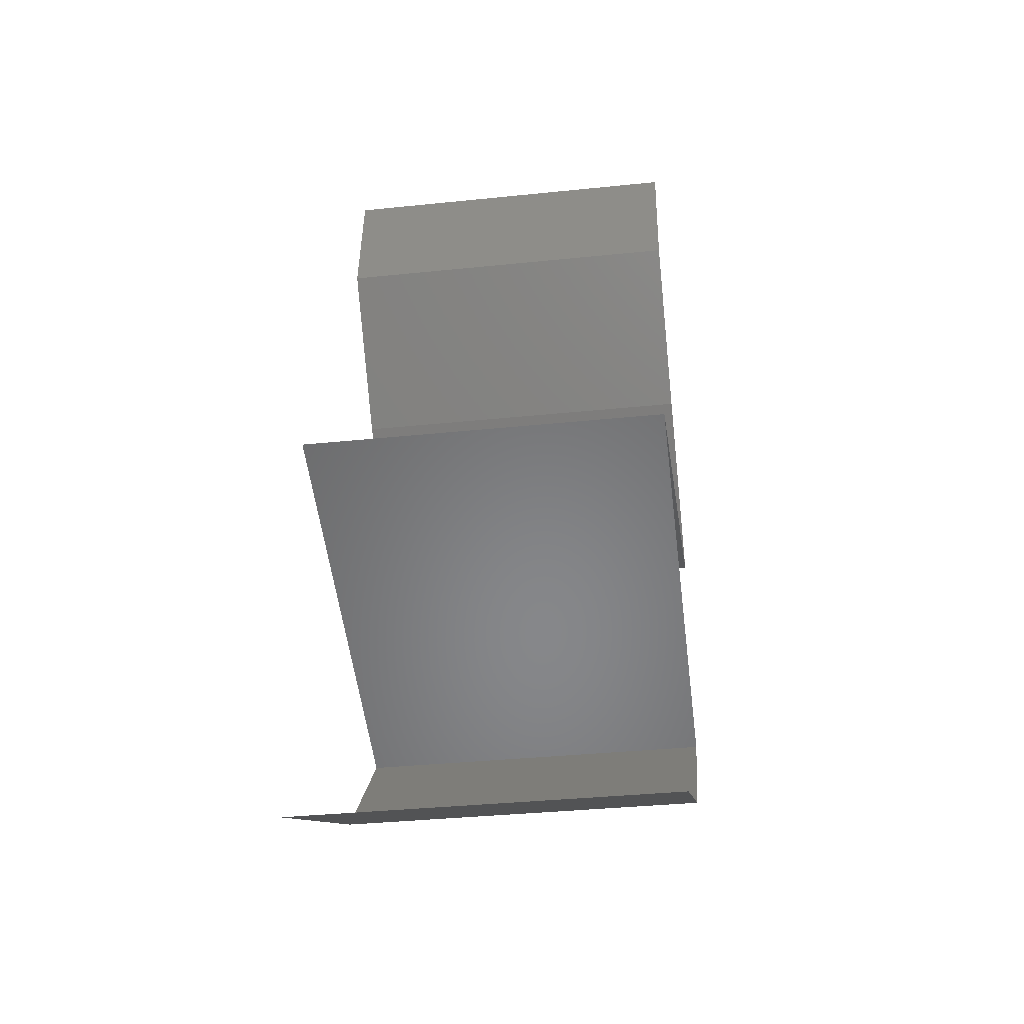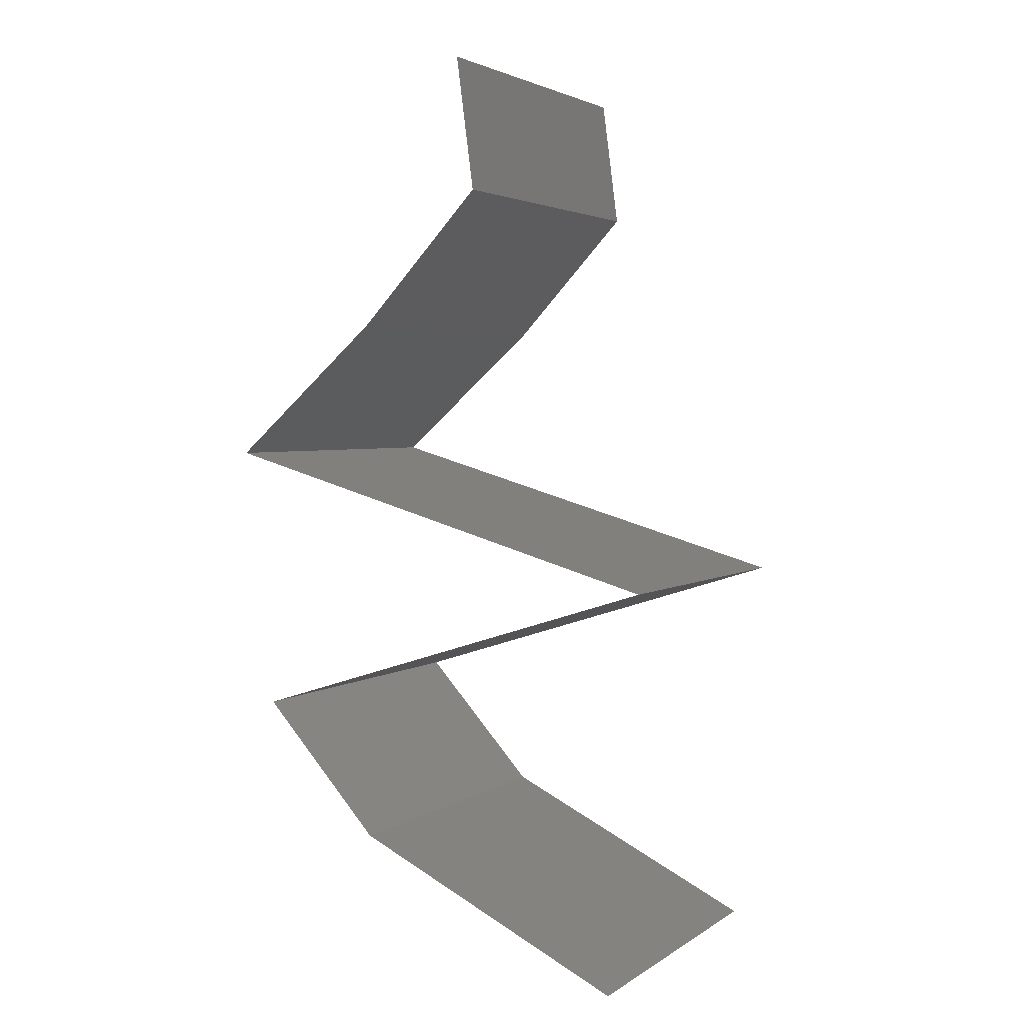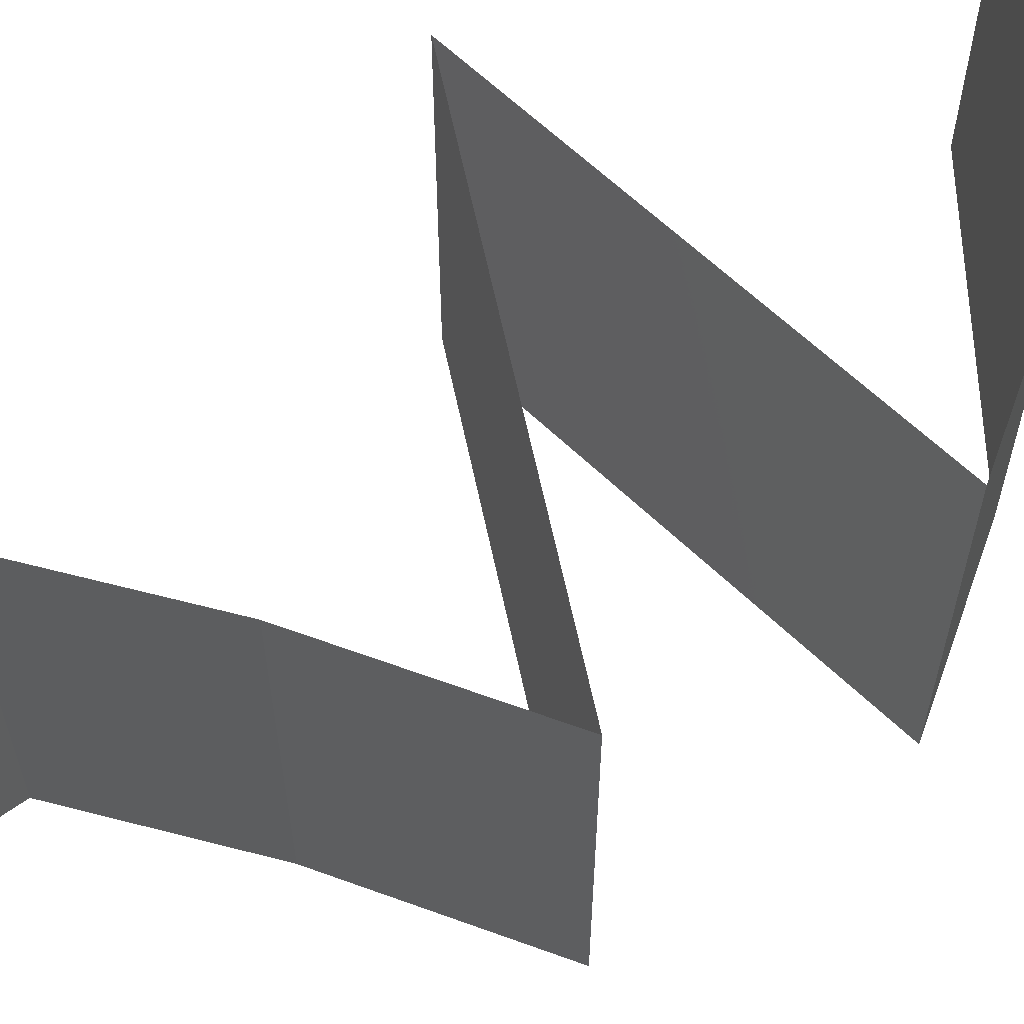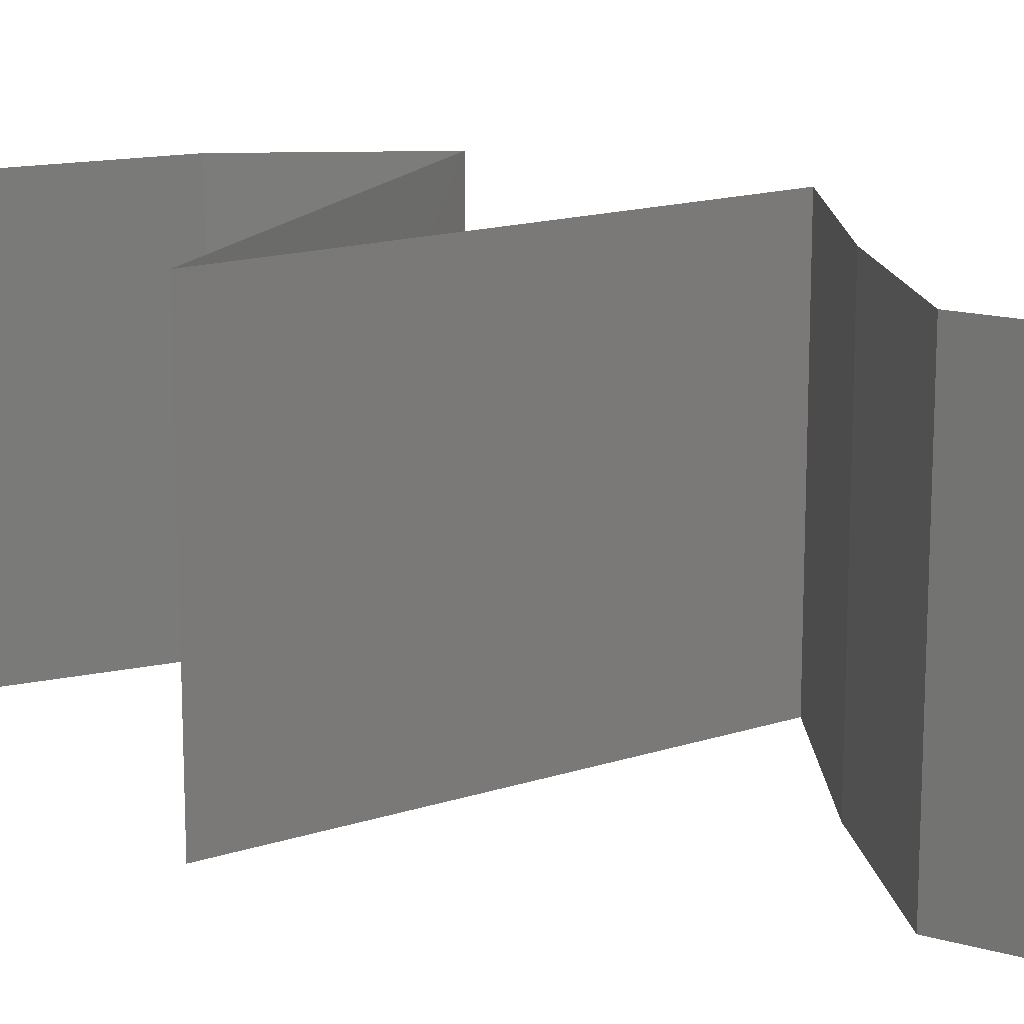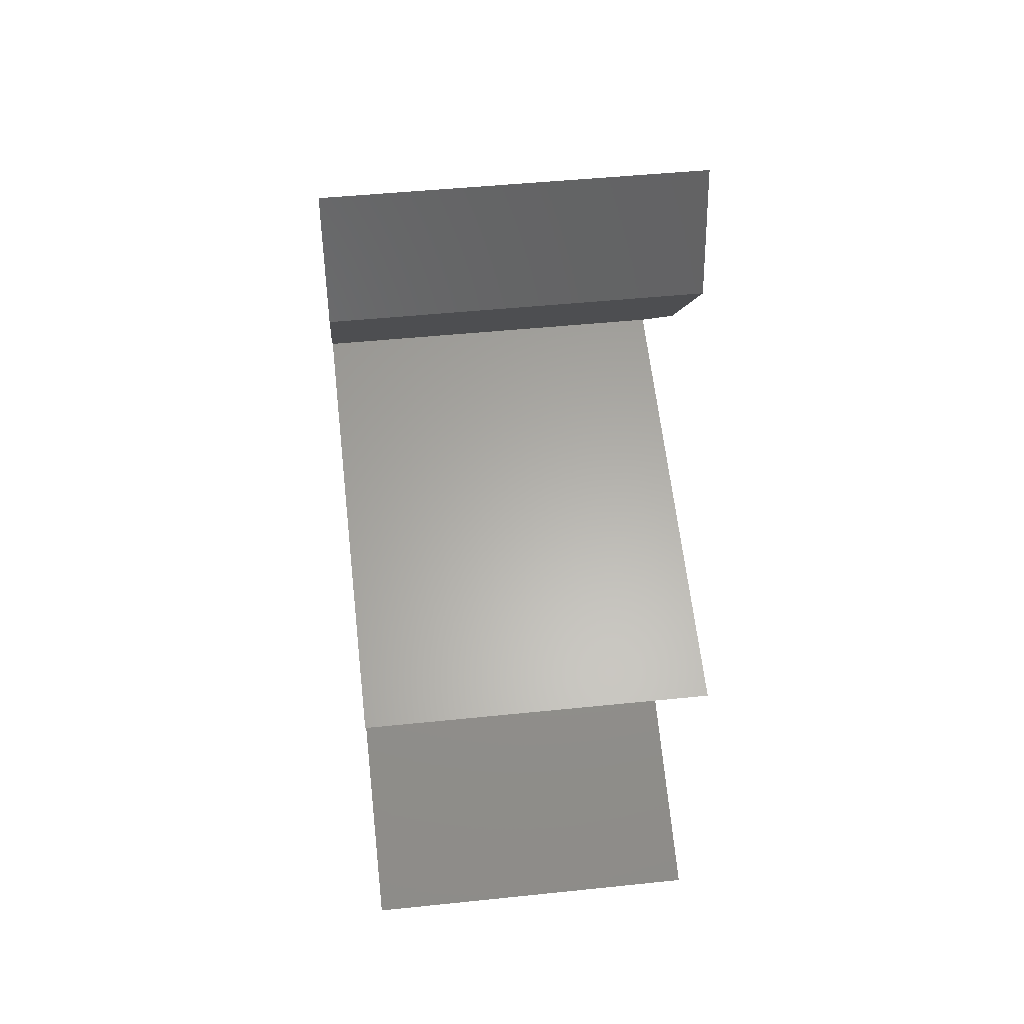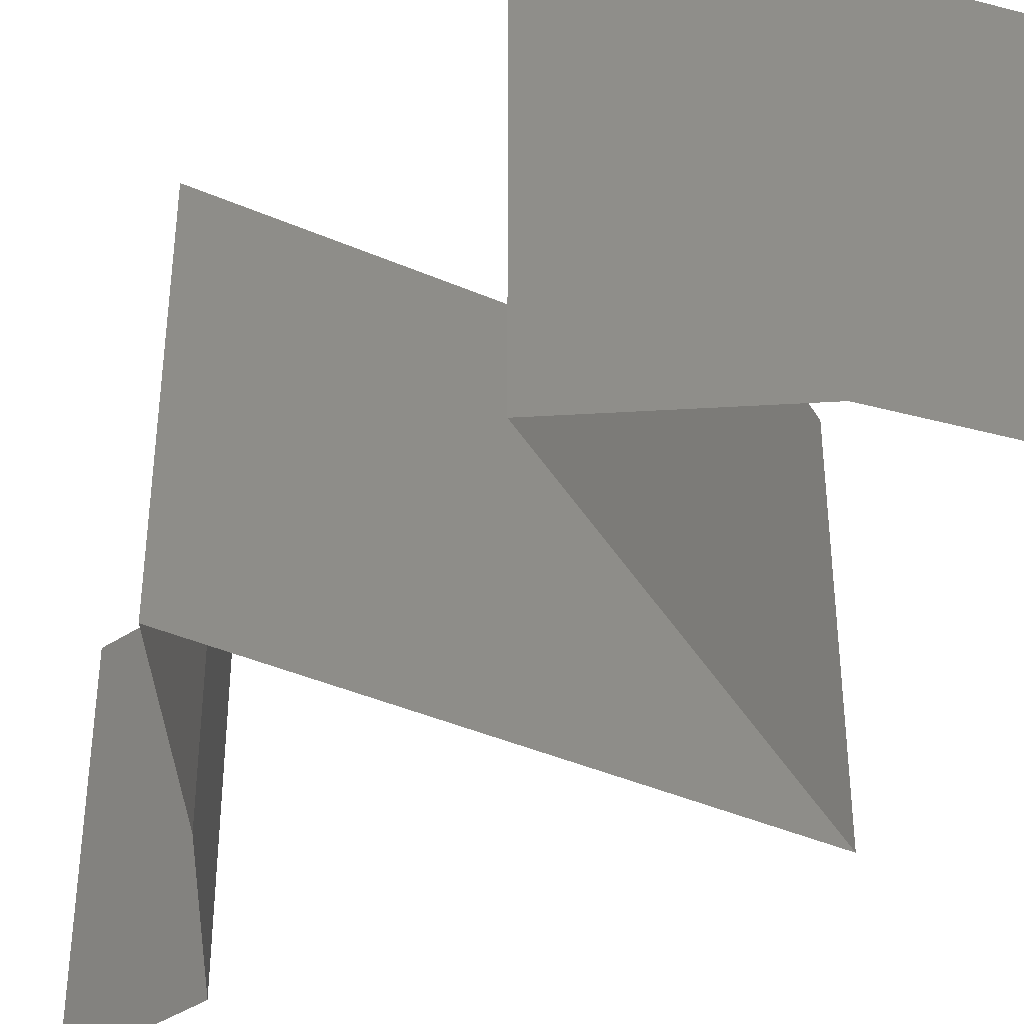
<metadata>
{"format":"stl","ext":"stl","renderer":"f3d","projection":"perspective","resolution":1024,"background":"white","views":[{"elev":-36.7,"azim":97.6,"up":"+Y"},{"elev":3.0,"azim":26.6,"up":"+Y"},{"elev":62.3,"azim":-118.2,"up":"+Z"},{"elev":15.4,"azim":128.9,"up":"+Z"},{"elev":46.2,"azim":83.2,"up":"+Y"},{"elev":-41.5,"azim":-43.9,"up":"+Z"}]}
</metadata>
<code>
# stl→obj: 58 verts, 86 faces
v 0.03052 0.05882 0.02
v 0.03052 0.05882 0.01
v 0.03101 0.05514 0.015
v 0.03149 0.05146 0
v 0.03149 0.05146 0.01
v 0.03101 0.05514 0.005
v 0.03149 0.05146 0.02
v 0.03052 0.05882 0
v 0.02465 0.04411 0
v 0.02807 0.04779 0.005
v 0.02465 0.04411 0.02
v 0.02807 0.04779 0.015
v 0.02465 0.04411 0.01
v 0.01633 0.03676 0
v 0.02049 0.04044 0.005494
v 0.01633 0.03676 0.02
v 0.02049 0.04044 0.01448
v 0.01633 0.03676 0.01
v 0.02472 0.03431 0
v 0.0226 0.03493 0.007209
v 0.03311 0.03186 0.02
v 0.02472 0.03431 0.02
v 0.02877 0.03313 0.01278
v 0.0415 0.02941 0.01
v 0.0415 0.02941 0.02
v 0.03551 0.03116 0.01351
v 0.0415 0.02941 0
v 0.03489 0.03134 0.006956
v 0.02175 0.03518 0.014
v 0.03311 0.03186 0
v 0.02892 0.03308 0.005446
v 0.03371 0.02696 0
v 0.02591 0.02451 0
v 0.02981 0.02573 0.007419
v 0.02981 0.02573 0.01501
v 0.03542 0.0275 0.01311
v 0.0242 0.02397 0.01311
v 0.01812 0.02206 0
v 0.01812 0.02206 0.01
v 0.02343 0.02373 0.006217
v 0.03618 0.02774 0.006217
v 0.01812 0.02206 0.02
v 0.03371 0.02696 0.02
v 0.02591 0.02451 0.02
v 0.02143 0.01838 0.015
v 0.02474 0.0147 0
v 0.02474 0.0147 0.01
v 0.02143 0.01838 0.005
v 0.02474 0.0147 0.02
v 0.03226 0.01103 0
v 0.03158 0.01136 0.007874
v 0.03978 0.007352 0
v 0.03978 0.007352 0.01
v 0.03585 0.009273 0.004468
v 0.03978 0.007352 0.02
v 0.03449 0.009938 0.01411
v 0.02954 0.01236 0.01433
v 0.03226 0.01103 0.02
f 1 2 3
f 4 5 6
f 5 7 3
f 2 8 6
f 8 4 6
f 7 1 3
f 5 2 6
f 2 5 3
f 4 9 10
f 11 7 12
f 7 5 12
f 9 13 10
f 5 10 12
f 10 13 12
f 5 4 10
f 13 11 12
f 9 14 15
f 16 11 17
f 11 13 17
f 14 18 15
f 13 9 15
f 18 16 17
f 17 13 15
f 18 17 15
f 14 19 20
f 18 14 20
f 21 22 23
f 24 25 26
f 27 24 28
f 16 18 29
f 23 22 29
f 25 21 26
f 30 27 28
f 19 31 20
f 23 31 28
f 19 30 31
f 20 23 29
f 23 28 26
f 21 23 26
f 22 16 29
f 31 23 20
f 31 30 28
f 28 24 26
f 18 20 29
f 32 33 34
f 34 35 36
f 35 34 37
f 38 39 40
f 24 27 41
f 25 24 36
f 39 42 37
f 41 34 36
f 34 40 37
f 33 38 40
f 27 32 41
f 43 25 36
f 42 44 37
f 44 43 35
f 34 33 40
f 32 34 41
f 35 43 36
f 44 35 37
f 24 41 36
f 40 39 37
f 42 39 45
f 46 47 48
f 39 38 48
f 47 49 45
f 38 46 48
f 49 42 45
f 39 47 45
f 47 39 48
f 46 50 51
f 47 46 51
f 52 53 54
f 53 55 56
f 49 47 57
f 55 58 56
f 53 51 54
f 51 53 56
f 50 52 54
f 58 49 57
f 57 47 51
f 51 50 54
f 57 51 56
f 58 57 56

</code>
